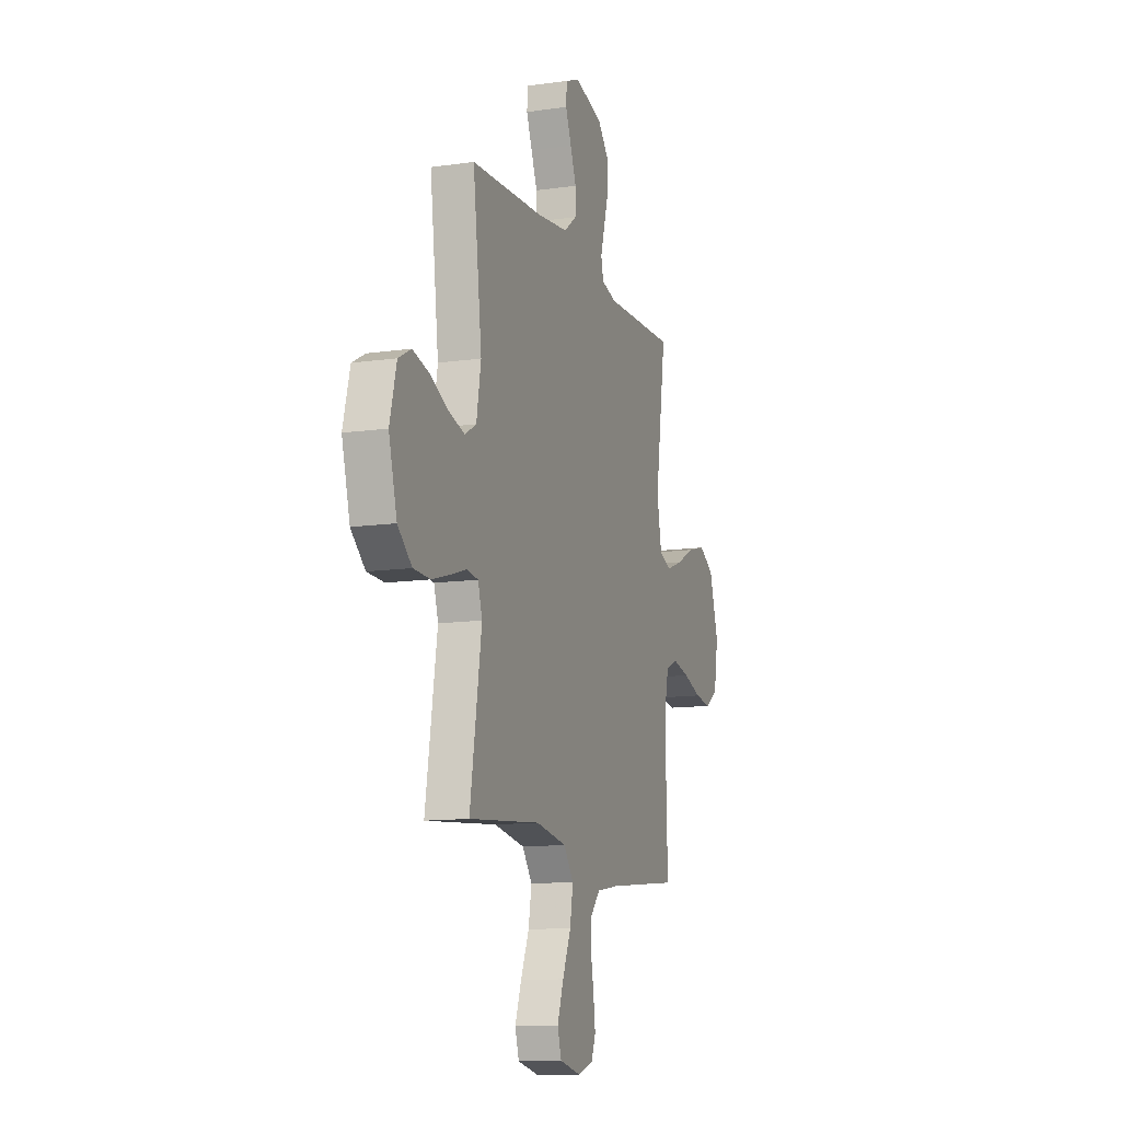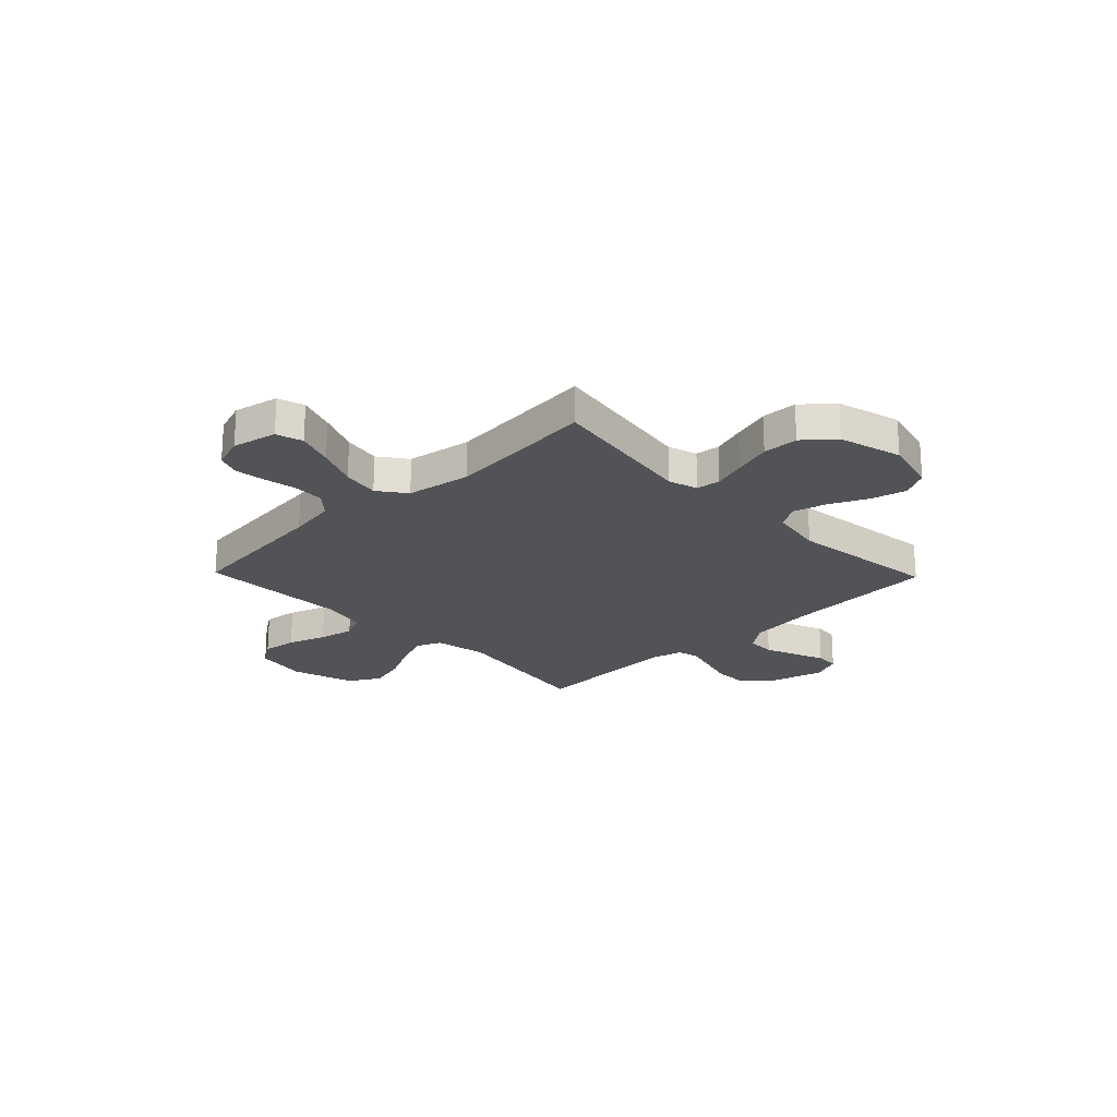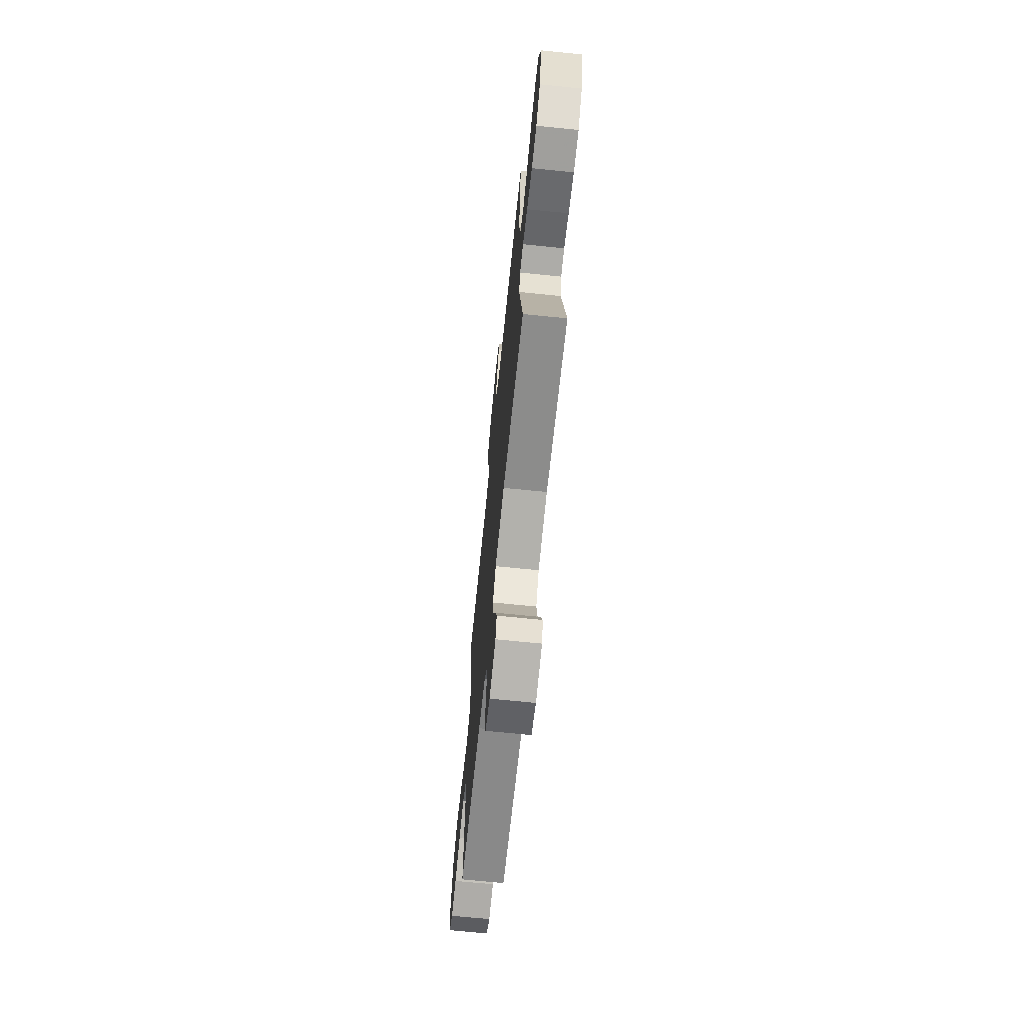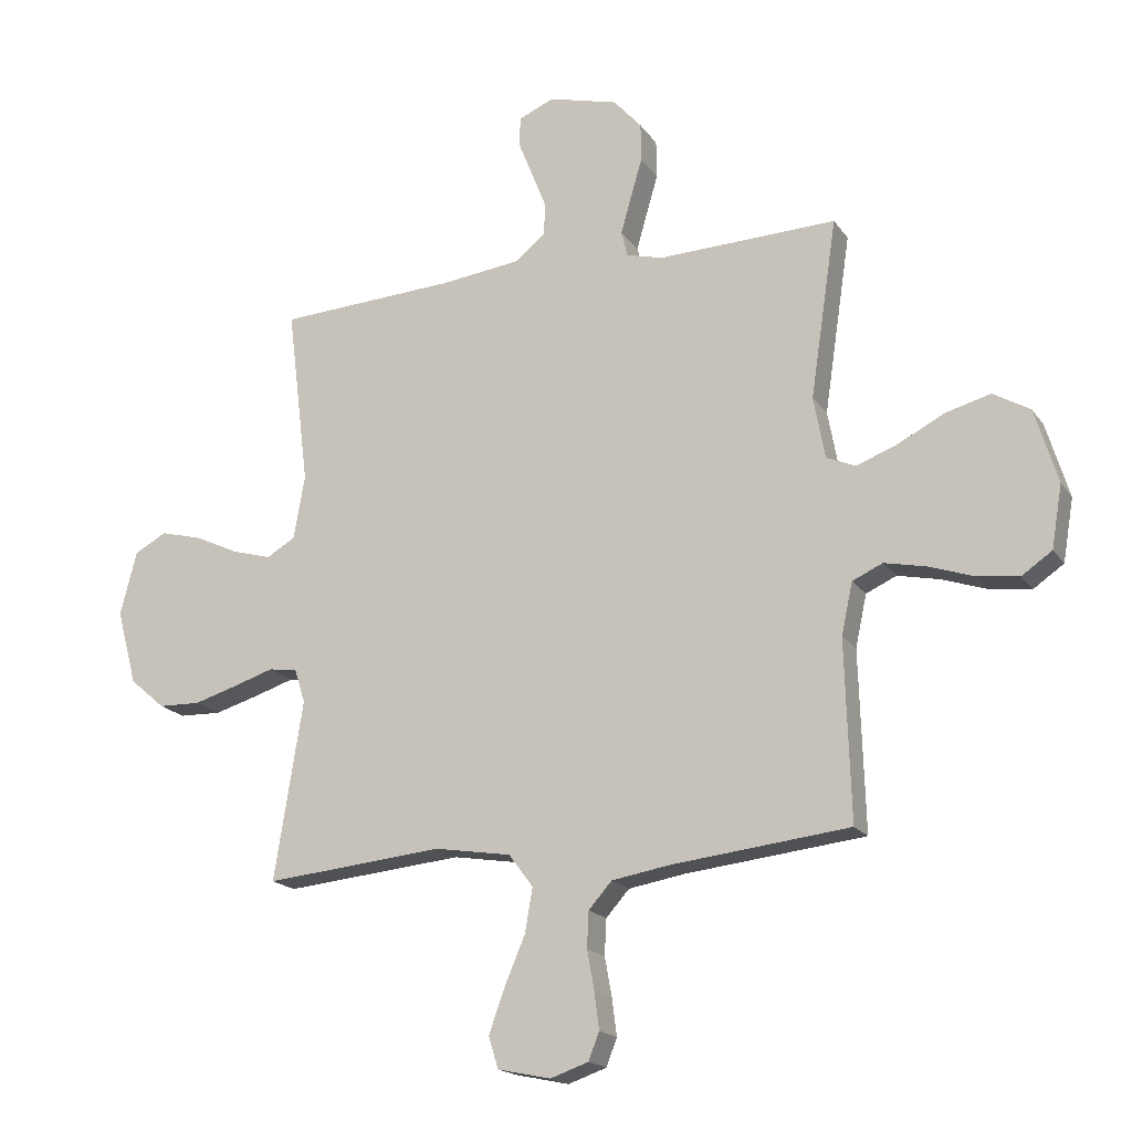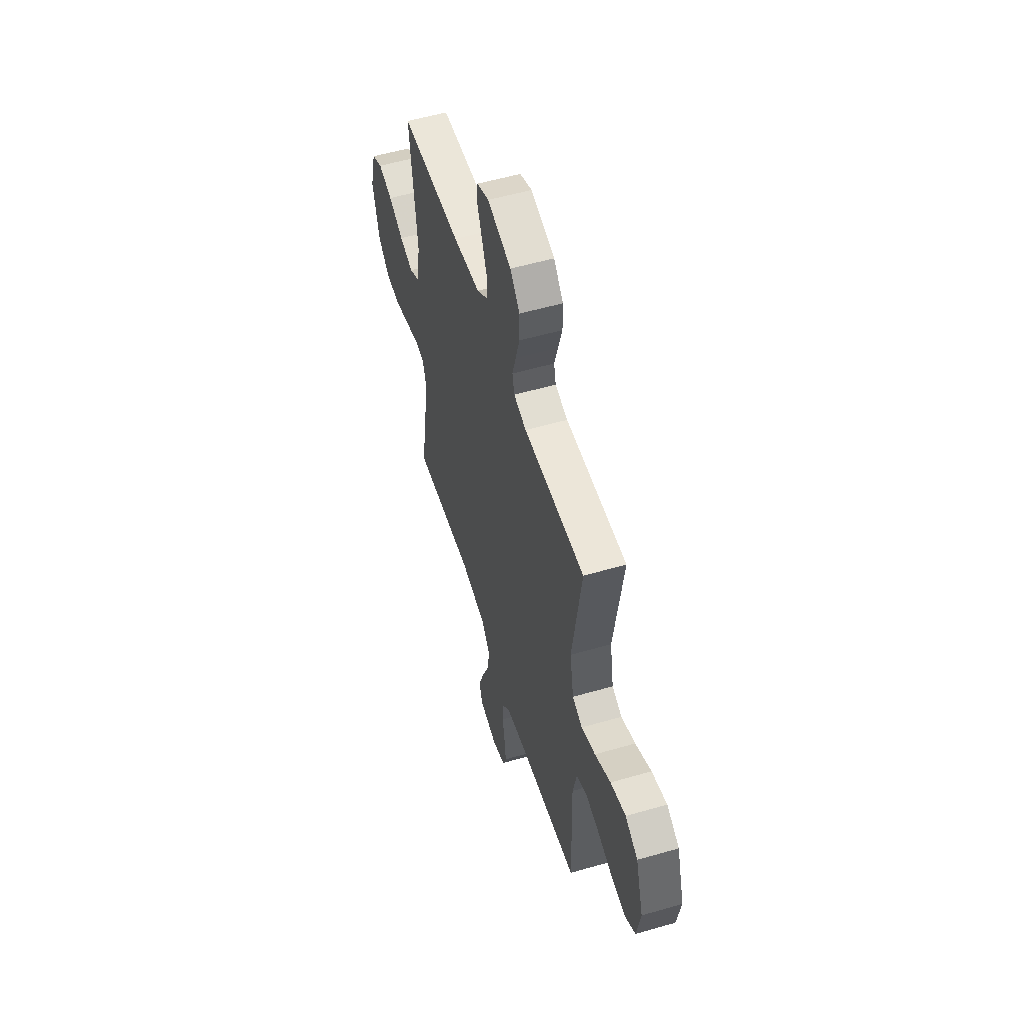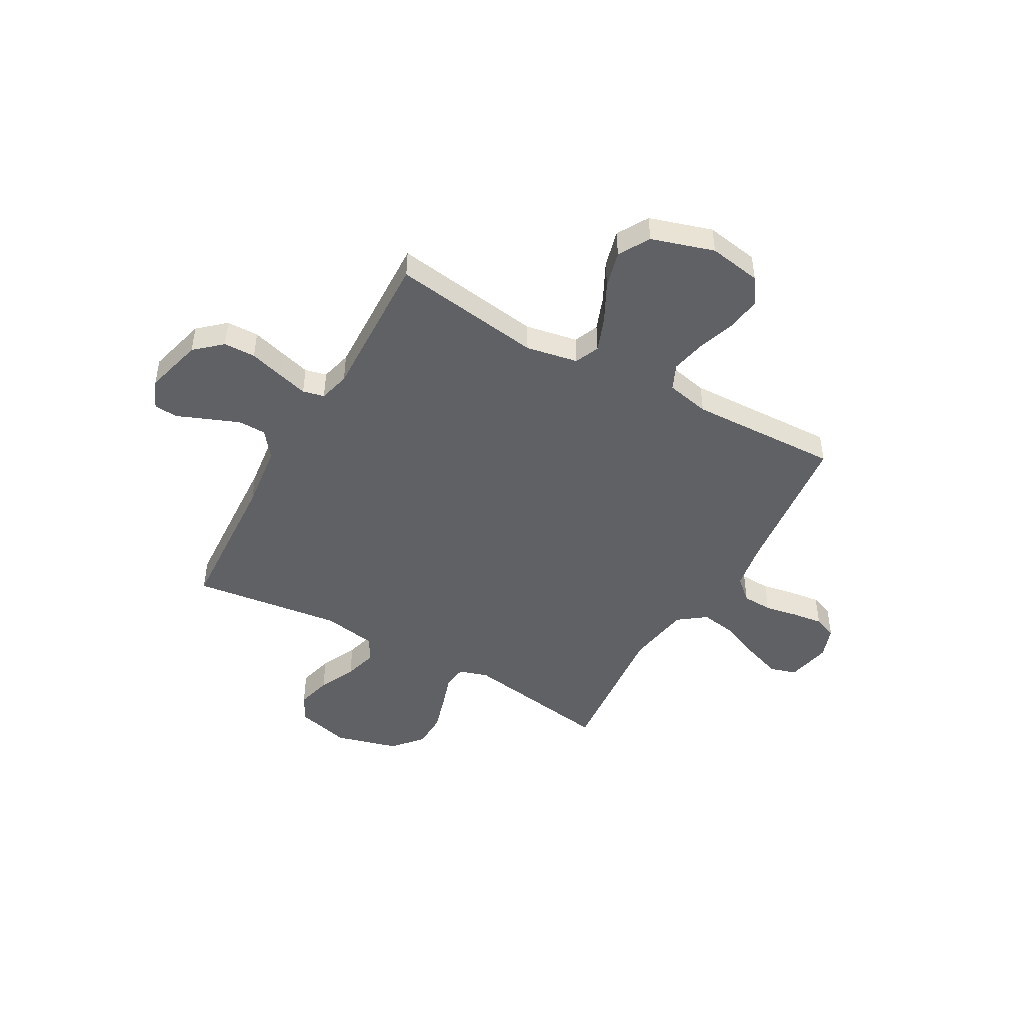
<metadata>
{"format":"obj","ext":"obj","renderer":"f3d","projection":"perspective","resolution":1024,"background":"white","views":[{"elev":-12.2,"azim":-71.2,"up":"+Z"},{"elev":-22.3,"azim":-136.0,"up":"+Y"},{"elev":-69.5,"azim":-95.8,"up":"+Z"},{"elev":-18.1,"azim":23.8,"up":"+Z"},{"elev":55.0,"azim":73.0,"up":"+Z"},{"elev":-46.7,"azim":60.8,"up":"+Y"}]}
</metadata>
<code>
v -0.5 0.07 0.5
v -0.2 0.07 0.516
v -0.067 0.07 0.532
v -0.014 0.07 0.573
v -0.013 0.07 0.629
v -0.038 0.07 0.692
v -0.062 0.07 0.752
v -0.059 0.07 0.8
v 0 0.07 0.825
v 0.117 0.07 0.794
v 0.164 0.07 0.741
v 0.165 0.07 0.677
v 0.145 0.07 0.609
v 0.128 0.07 0.549
v 0.138 0.07 0.506
v 0.2 0.07 0.49
v 0.5 0.07 0.5
v 0.455 0.07 0.2
v 0.474 0.07 0.096
v 0.523 0.07 0.075
v 0.592 0.07 0.101
v 0.67 0.07 0.141
v 0.745 0.07 0.161
v 0.807 0.07 0.125
v 0.845 0.07 0
v 0.827 0.07 -0.105
v 0.776 0.07 -0.14
v 0.707 0.07 -0.131
v 0.631 0.07 -0.105
v 0.561 0.07 -0.09
v 0.51 0.07 -0.113
v 0.491 0.07 -0.2
v 0.5 0.07 -0.5
v 0.2 0.07 -0.533
v 0.104 0.07 -0.549
v 0.065 0.07 -0.593
v 0.062 0.07 -0.653
v 0.074 0.07 -0.719
v 0.082 0.07 -0.781
v 0.064 0.07 -0.827
v 0 0.07 -0.849
v -0.089 0.07 -0.83
v -0.105 0.07 -0.777
v -0.079 0.07 -0.704
v -0.044 0.07 -0.622
v -0.031 0.07 -0.548
v -0.072 0.07 -0.493
v -0.2 0.07 -0.472
v -0.5 0.07 -0.5
v -0.452 0.07 -0.2
v -0.47 0.07 -0.142
v -0.518 0.07 -0.136
v -0.584 0.07 -0.157
v -0.659 0.07 -0.179
v -0.73 0.07 -0.177
v -0.789 0.07 -0.126
v -0.823 0.07 0
v -0.795 0.07 0.108
v -0.741 0.07 0.137
v -0.671 0.07 0.119
v -0.597 0.07 0.084
v -0.53 0.07 0.065
v -0.482 0.07 0.093
v -0.463 0.07 0.2
v -0.5 0 0.5
v -0.2 0 0.516
v -0.067 0 0.532
v -0.014 0 0.573
v -0.013 0 0.629
v -0.038 0 0.692
v -0.062 0 0.752
v -0.059 0 0.8
v 0 0 0.825
v 0.117 0 0.794
v 0.164 0 0.741
v 0.165 0 0.677
v 0.145 0 0.609
v 0.128 0 0.549
v 0.138 0 0.506
v 0.2 0 0.49
v 0.5 0 0.5
v 0.455 0 0.2
v 0.474 0 0.096
v 0.523 0 0.075
v 0.592 0 0.101
v 0.67 0 0.141
v 0.745 0 0.161
v 0.807 0 0.125
v 0.845 0 0
v 0.827 0 -0.105
v 0.776 0 -0.14
v 0.707 0 -0.131
v 0.631 0 -0.105
v 0.561 0 -0.09
v 0.51 0 -0.113
v 0.491 0 -0.2
v 0.5 0 -0.5
v 0.2 0 -0.533
v 0.104 0 -0.549
v 0.065 0 -0.593
v 0.062 0 -0.653
v 0.074 0 -0.719
v 0.082 0 -0.781
v 0.064 0 -0.827
v 0 0 -0.849
v -0.089 0 -0.83
v -0.105 0 -0.777
v -0.079 0 -0.704
v -0.044 0 -0.622
v -0.031 0 -0.548
v -0.072 0 -0.493
v -0.2 0 -0.472
v -0.5 0 -0.5
v -0.452 0 -0.2
v -0.47 0 -0.142
v -0.518 0 -0.136
v -0.584 0 -0.157
v -0.659 0 -0.179
v -0.73 0 -0.177
v -0.789 0 -0.126
v -0.823 0 0
v -0.795 0 0.108
v -0.741 0 0.137
v -0.671 0 0.119
v -0.597 0 0.084
v -0.53 0 0.065
v -0.482 0 0.093
v -0.463 0 0.2
f 59 60 61
f 58 59 61
f 57 58 61
f 56 57 61
f 55 56 61
f 54 55 61
f 53 54 61
f 52 53 61
f 51 52 61 62
f 50 51 62 63
f 48 49 50
f 50 63 64
f 48 50 64
f 47 48 64
f 43 44 45
f 42 43 45
f 41 42 45
f 40 41 45
f 39 40 45
f 38 39 45
f 37 38 45
f 36 37 45 46
f 64 1 2
f 47 64 2
f 46 47 2
f 36 46 2
f 35 36 2
f 27 28 29
f 26 27 29
f 25 26 29
f 24 25 29
f 23 24 29
f 22 23 29
f 21 22 29
f 20 21 29 30
f 19 20 30 31
f 16 17 18
f 19 31 32
f 18 19 32
f 16 18 32
f 15 16 32
f 11 12 13
f 10 11 13
f 9 10 13
f 8 9 13
f 7 8 13
f 6 7 13
f 5 6 13 14
f 4 5 14 15
f 34 35 2 3
f 32 33 34
f 15 32 34
f 4 15 34
f 3 4 34
f 125 124 123
f 125 123 122
f 125 122 121
f 125 121 120
f 125 120 119
f 125 119 118
f 125 118 117
f 125 117 116
f 126 125 116 115
f 127 126 115 114
f 114 113 112
f 128 127 114
f 128 114 112
f 128 112 111
f 109 108 107
f 109 107 106
f 109 106 105
f 109 105 104
f 109 104 103
f 109 103 102
f 109 102 101
f 110 109 101 100
f 66 65 128
f 66 128 111
f 66 111 110
f 66 110 100
f 66 100 99
f 93 92 91
f 93 91 90
f 93 90 89
f 93 89 88
f 93 88 87
f 93 87 86
f 93 86 85
f 94 93 85 84
f 95 94 84 83
f 82 81 80
f 96 95 83
f 96 83 82
f 96 82 80
f 96 80 79
f 77 76 75
f 77 75 74
f 77 74 73
f 77 73 72
f 77 72 71
f 77 71 70
f 78 77 70 69
f 79 78 69 68
f 67 66 99 98
f 98 97 96
f 98 96 79
f 98 79 68
f 98 68 67
f 1 65 66 2
f 2 66 67 3
f 3 67 68 4
f 4 68 69 5
f 5 69 70 6
f 6 70 71 7
f 7 71 72 8
f 8 72 73 9
f 9 73 74 10
f 10 74 75 11
f 11 75 76 12
f 12 76 77 13
f 13 77 78 14
f 14 78 79 15
f 15 79 80 16
f 16 80 81 17
f 17 81 82 18
f 18 82 83 19
f 19 83 84 20
f 20 84 85 21
f 21 85 86 22
f 22 86 87 23
f 23 87 88 24
f 24 88 89 25
f 25 89 90 26
f 26 90 91 27
f 27 91 92 28
f 28 92 93 29
f 29 93 94 30
f 30 94 95 31
f 31 95 96 32
f 32 96 97 33
f 33 97 98 34
f 34 98 99 35
f 35 99 100 36
f 36 100 101 37
f 37 101 102 38
f 38 102 103 39
f 39 103 104 40
f 40 104 105 41
f 41 105 106 42
f 42 106 107 43
f 43 107 108 44
f 44 108 109 45
f 45 109 110 46
f 46 110 111 47
f 47 111 112 48
f 48 112 113 49
f 49 113 114 50
f 50 114 115 51
f 51 115 116 52
f 52 116 117 53
f 53 117 118 54
f 54 118 119 55
f 55 119 120 56
f 56 120 121 57
f 57 121 122 58
f 58 122 123 59
f 59 123 124 60
f 60 124 125 61
f 61 125 126 62
f 62 126 127 63
f 63 127 128 64
f 64 128 65 1

</code>
